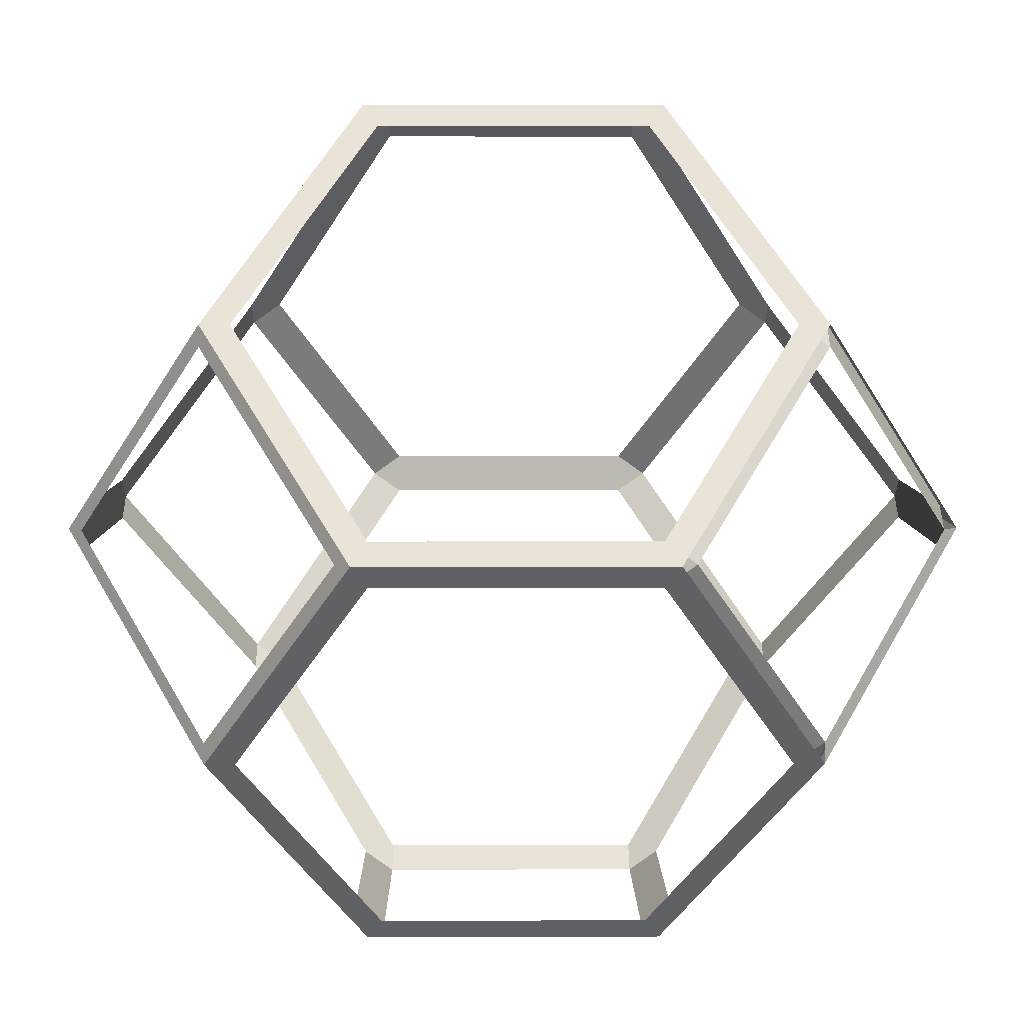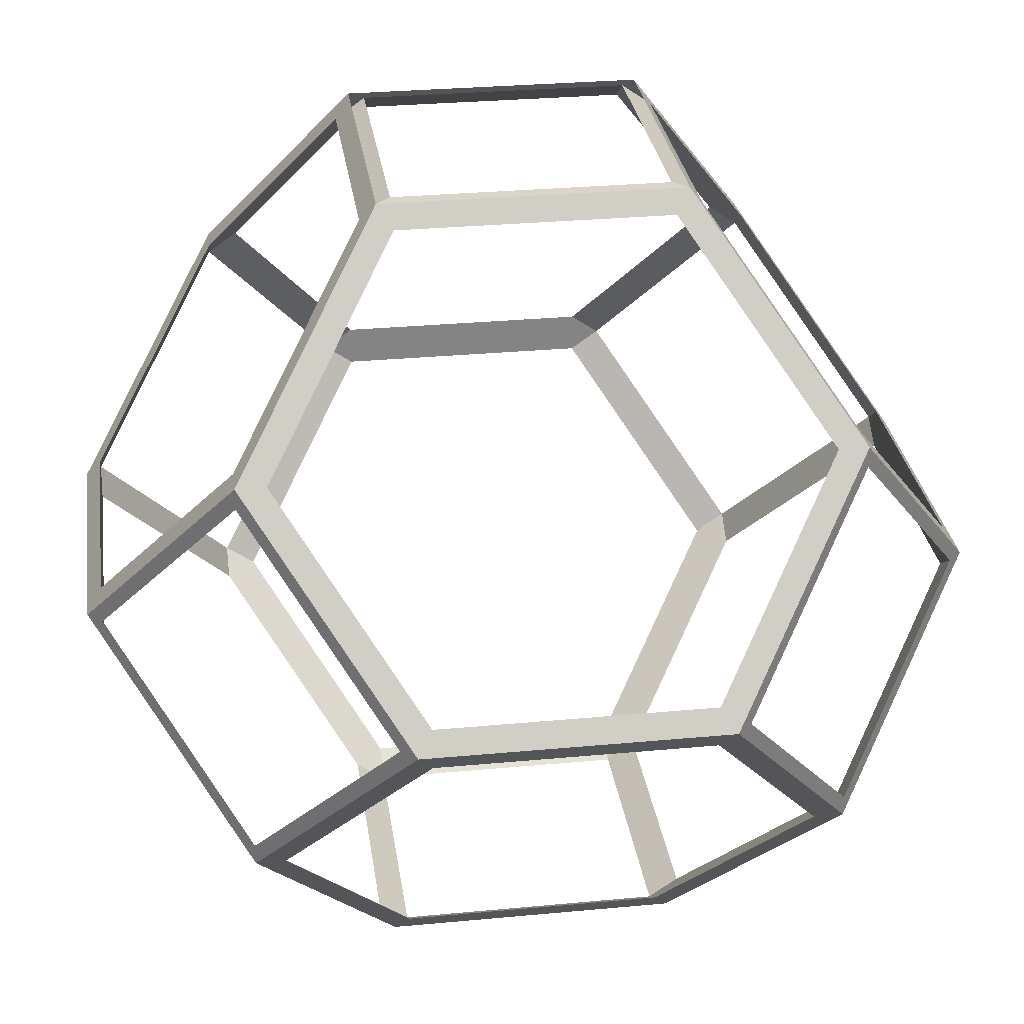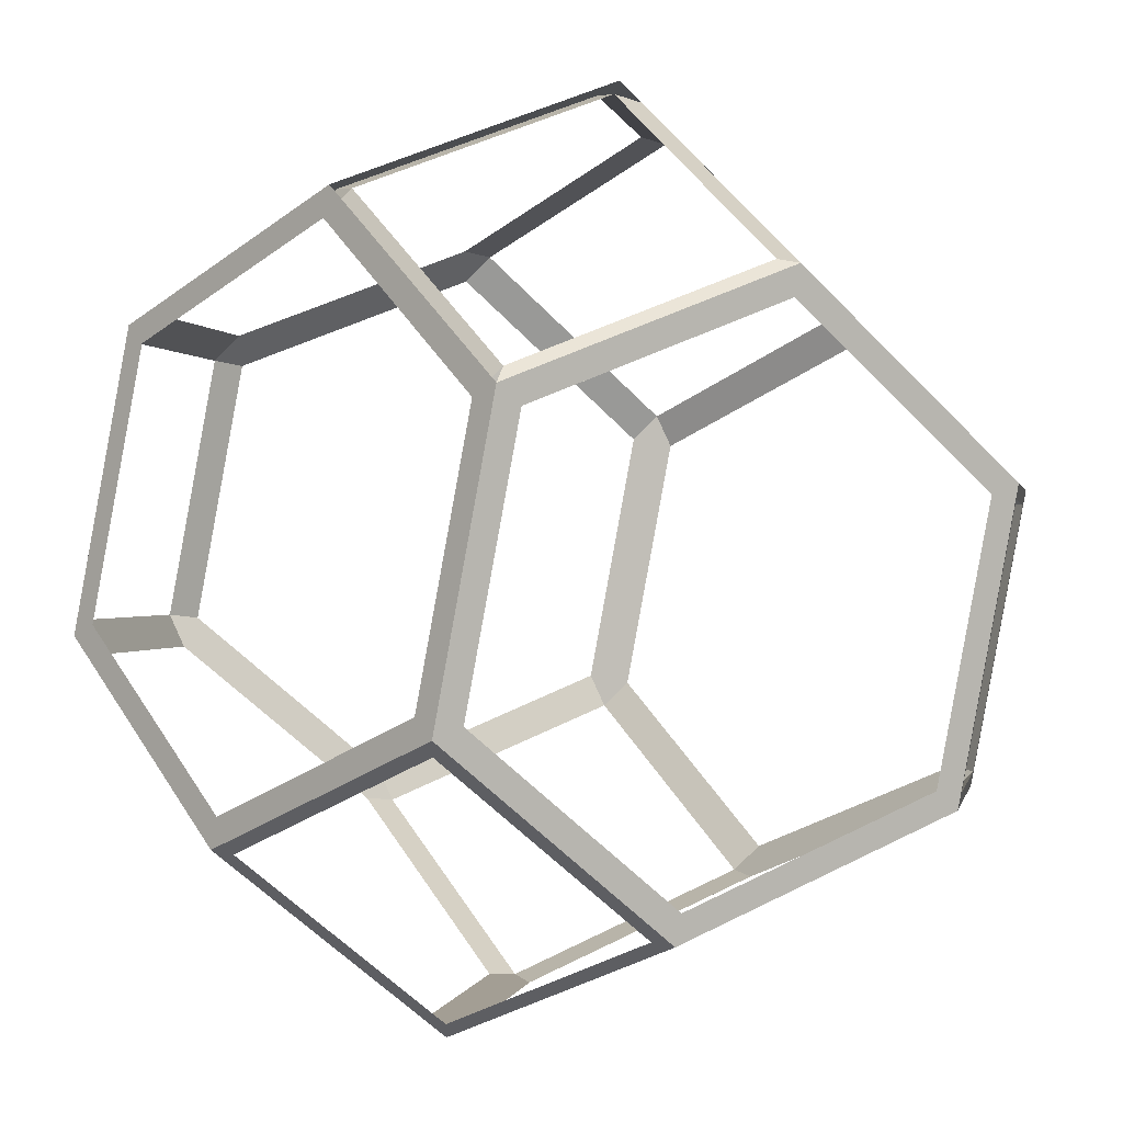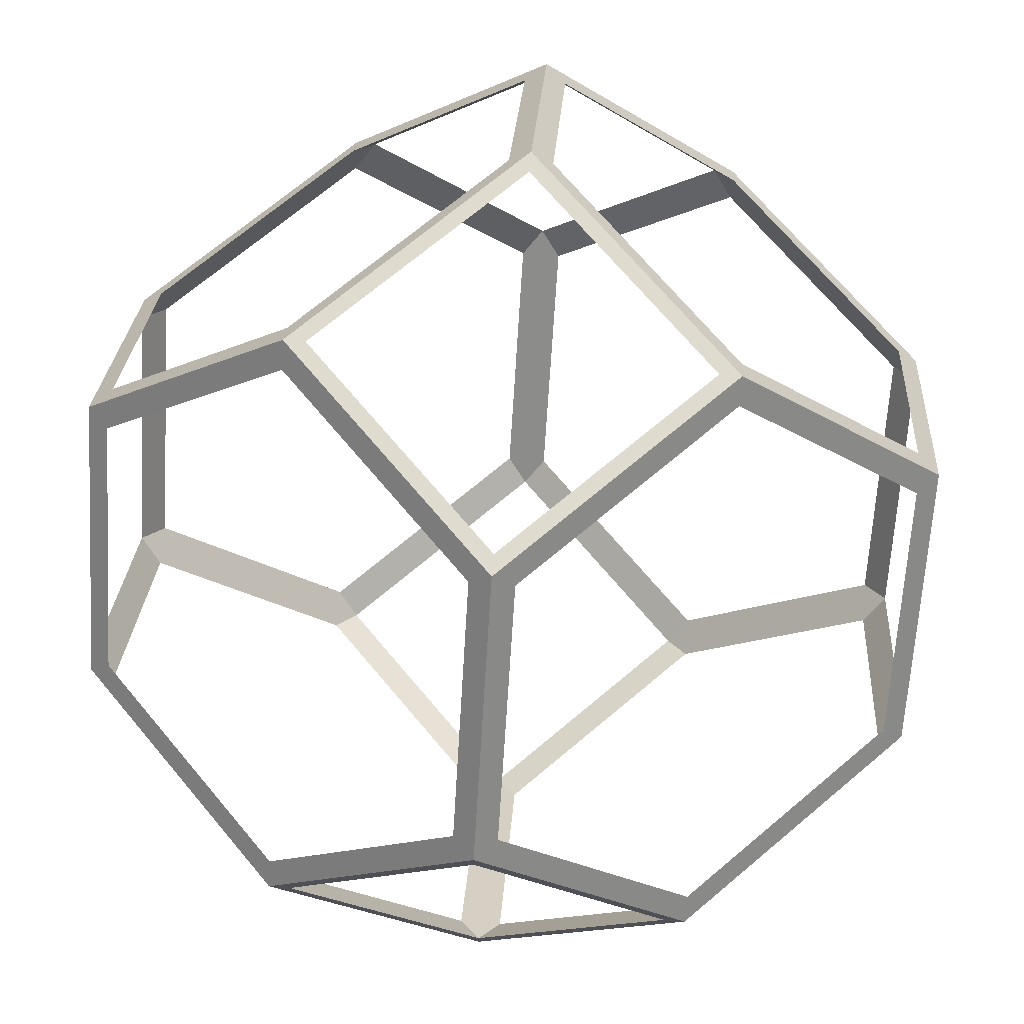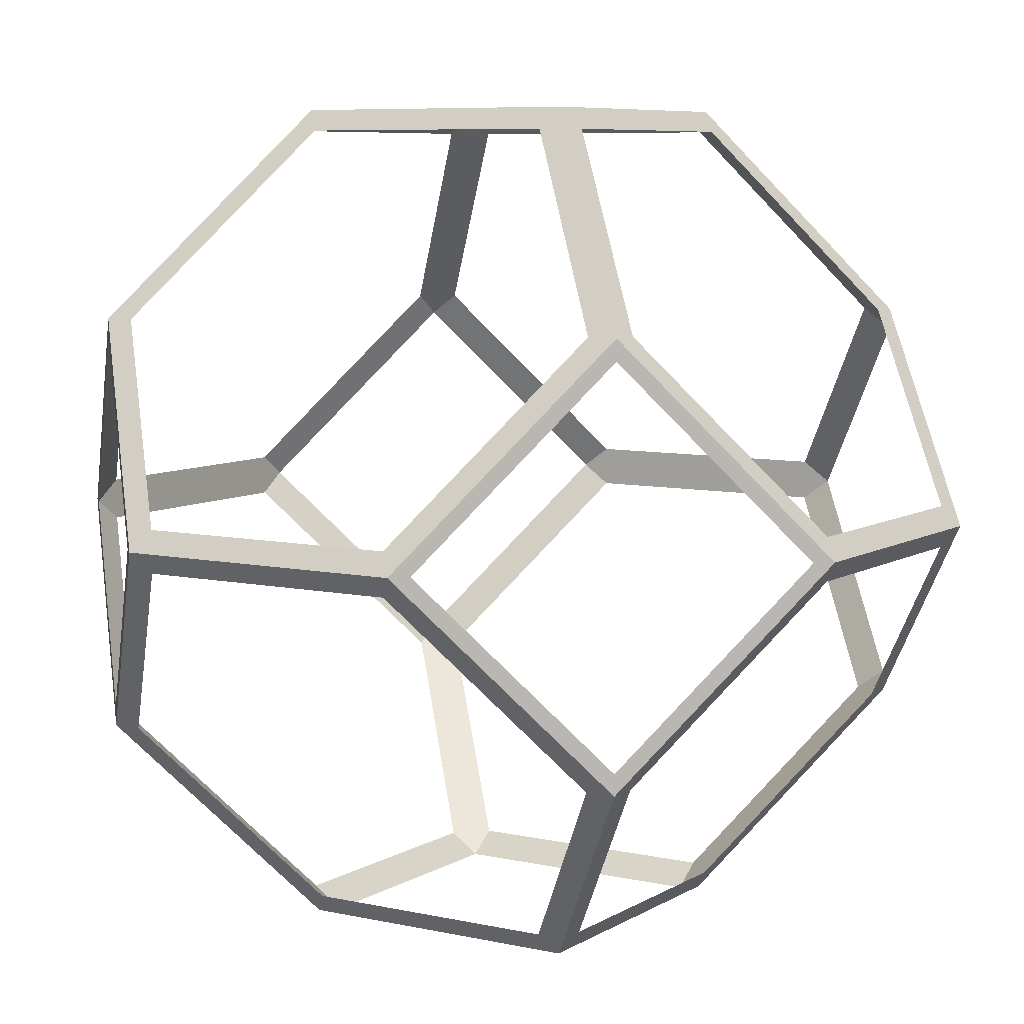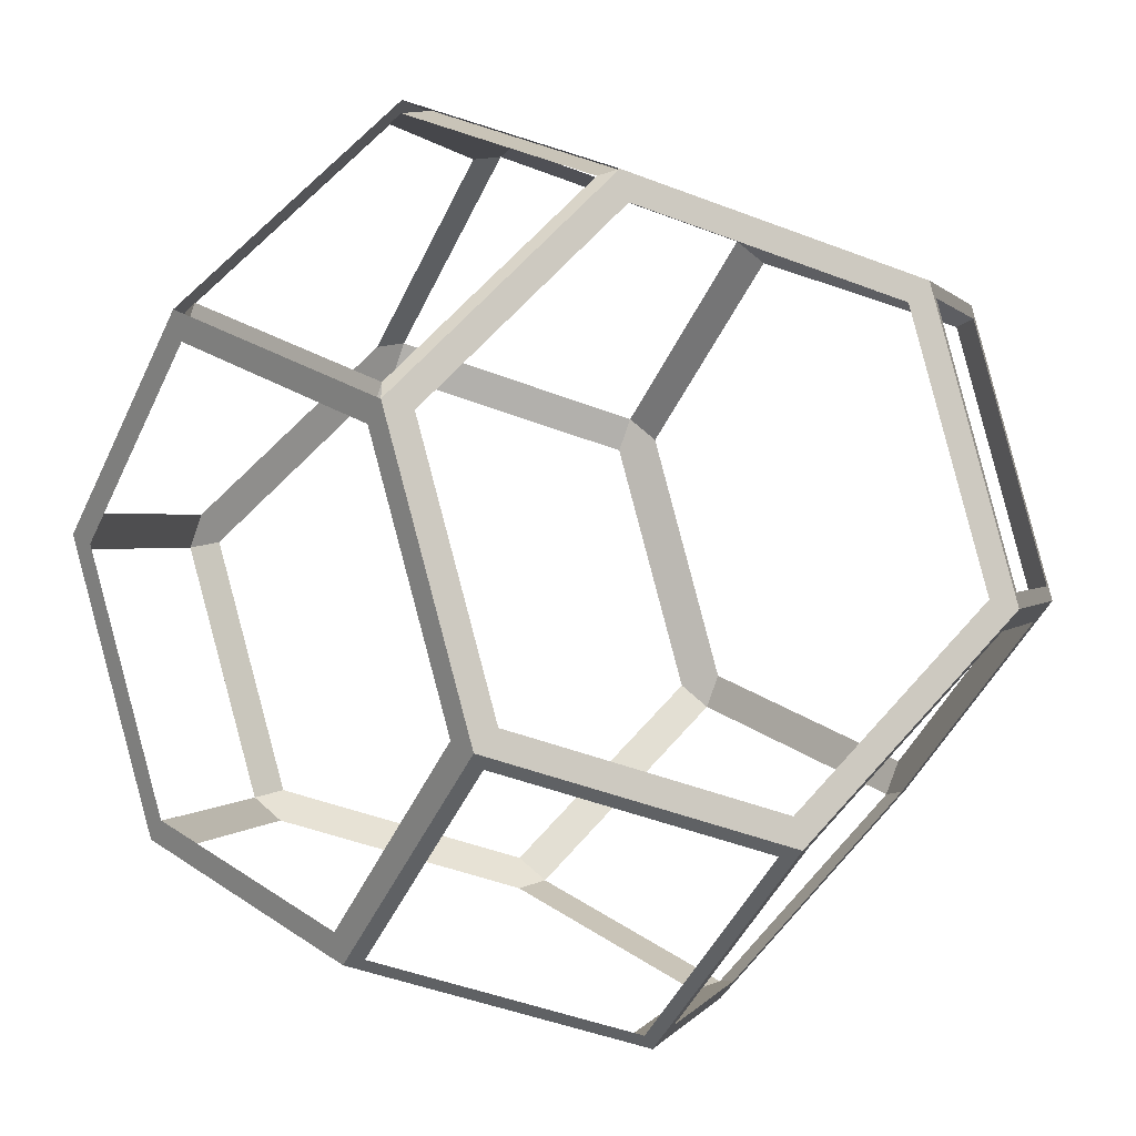
<metadata>
{"format":"obj","ext":"obj","renderer":"f3d","projection":"perspective","resolution":1024,"background":"white","views":[{"elev":6.3,"azim":134.5,"up":"+Z"},{"elev":29.1,"azim":-143.0,"up":"+Y"},{"elev":46.0,"azim":-165.4,"up":"+Y"},{"elev":70.5,"azim":4.9,"up":"+Z"},{"elev":7.4,"azim":-12.9,"up":"+Z"},{"elev":-46.2,"azim":-158.8,"up":"+Z"}]}
</metadata>
<code>
o Thin_Cell
v -1.9 0.1 -1
v -1 0 -2
v -2 0 -1
v -1 0.1 -1.9
v 0 1 -2
v -0.1 1 -1.9
v -2 1 0
v -1.9 1 -0.1
v -1 1.9 -0.1
v 0 2 -1
v -0.1 1.9 -1
v -1 2 0
v -1.9 0.1 1
v -2 -0 1
v -1 -0 2
v -1 0.1 1.9
v -1.9 1 0.1
v -0.1 1 1.9
v -1 1.9 0.1
v 0 1 2
v -0.1 1.9 1
v 0 2 1
v 0 2 -0.9
v -0.9 2 0
v -2 -0.9 -0
v -2 -1 -0
v -2 0 -0.9
v -2 0.9 0
v -2 -0 0.9
v 0.1 1.9 -1
v 0.1 1 -1.9
v 1 2 0
v 1 1.9 -0.1
v 1 0.1 -1.9
v 1 0 -2
v 1.9 1 -0.1
v 1.9 0.1 -1
v 2 1 0
v 2 0 -1
v -1.9 -0.1 -1
v -1.9 -1 -0.1
v -1 -0.1 -1.9
v -1 -1.9 -0.1
v 0 -1 -2
v -0.1 -1 -1.9
v -1 -2 -0
v -0.1 -1.9 -1
v 0 -2 -1
v -0.9 0 -2
v 0 -0.9 -2
v 0 0.9 -2
v 0.9 0 -2
v -1.9 -0.1 1
v -1.9 -1 0.1
v -1 -0.1 1.9
v -1 -1.9 0.1
v -0.1 -1 1.9
v 0 -1 2
v -0.1 -1.9 1
v 0 -2 1
v -0.9 -0 2
v 0 -0.9 2
v 1 -0 2
v 0.9 -0 2
v 0 0.9 2
v 0.1 1.9 1
v 0.1 1 1.9
v 1 1.9 0.1
v 1 0.1 1.9
v 1.9 1 0.1
v 1.9 0.1 1
v 2 -0 1
v 0 2 0.9
v 0.1 -1.9 -1
v 1 -2 -0
v 0.1 -1 -1.9
v 1 -1.9 -0.1
v 1 -0.1 -1.9
v 1.9 -1 -0.1
v 2 -1 -0
v 1.9 -0.1 -1
v 2 0 -0.9
v 2 -0.9 -0
v 2 -0 0.9
v 2 0.9 0
v 0.9 2 0
v -0.9 -2 -0
v 0 -2 -0.9
v 0.9 -2 -0
v 0 -2 0.9
v 0.1 -1.9 1
v 0.1 -1 1.9
v 1 -1.9 0.1
v 1.9 -1 0.1
v 1 -0.1 1.9
v 1.9 -0.1 1
f 60 58 57 59
f 56 46 60 59
f 12 10 11 9
f 76 74 48 44
f 12 9 8 7
f 13 17 7 14
f 15 20 18 16
f 20 67 66 22
f 44 35 78 76
f 20 22 21 18
f 30 31 5 10
f 35 5 31 34
f 25 3 26
f 25 27 3
f 7 27 28
f 7 3 27
f 29 25 26
f 14 28 29
f 14 29 26
f 14 7 28
f 32 38 36 33
f 66 68 32 22
f 93 91 60 75
f 15 16 13 14
f 23 10 12 24
f 74 77 75 48
f 38 32 68 70
f 6 5 2 4
f 54 26 46 56
f 58 15 55 57
f 10 5 6 11
f 42 2 44 45
f 49 44 2
f 50 44 49
f 51 49 2
f 5 52 51
f 5 51 2
f 35 50 52
f 35 44 50
f 35 52 5
f 82 81 79 83
f 82 85 36 37
f 77 74 88 89
f 1 8 28 27
f 34 31 51 52
f 13 16 55 53
f 1 3 7 8
f 12 7 17 19
f 37 39 35 34
f 20 63 69 67
f 46 26 41 43
f 80 72 96 94
f 58 61 15
f 62 61 58
f 62 63 64
f 58 63 62
f 61 65 15
f 64 20 65
f 65 20 15
f 63 20 64
f 54 53 14 26
f 48 47 45 44
f 33 30 10 32
f 91 92 58 60
f 72 63 95 96
f 80 75 77 79
f 84 83 94 96
f 40 42 4 1
f 94 79 77 93
f 62 64 95 92
f 56 43 41 54
f 48 46 43 47
f 31 30 11 6
f 72 38 70 71
f 42 40 3 2
f 22 12 19 21
f 75 80 94 93
f 55 15 14 53
f 38 39 37 36
f 39 82 80
f 80 82 83
f 83 84 80
f 39 85 82
f 85 72 84
f 84 72 80
f 39 38 85
f 85 38 72
f 24 9 11 23
f 18 21 66 67
f 49 51 6 4
f 59 57 92 91
f 37 34 78 81
f 87 46 48
f 87 48 88
f 75 89 88
f 75 88 48
f 60 90 89
f 60 87 90
f 60 89 75
f 60 46 87
f 24 73 21 19
f 67 69 64 65
f 66 73 86 68
f 61 62 57 55
f 71 96 95 69
f 9 24 19
f 23 11 30
f 31 6 51
f 4 42 49
f 40 1 27
f 8 17 28
f 63 72 71 69
f 3 40 41 26
f 35 39 81 78
f 39 80 79 81
f 63 58 92 95
f 1 4 2 3
f 74 76 45 47
f 50 49 42 45
f 33 36 70 68
f 86 23 30 33
f 65 61 16 18
f 25 29 53 54
f 17 13 29 28
f 25 41 40 27
f 61 55 16
f 65 18 67
f 13 53 29
f 21 73 66
f 8 9 19 17
f 54 41 25
f 91 93 89 90
f 71 70 85 84
f 88 47 43 87
f 52 50 76 78
f 86 33 68
f 78 34 52
f 81 82 37
f 36 85 70
f 56 59 90 87
f 45 76 50
f 74 47 88
f 43 56 87
f 59 91 90
f 57 62 92
f 95 64 69
f 84 96 71
f 93 77 89
f 83 79 94

</code>
